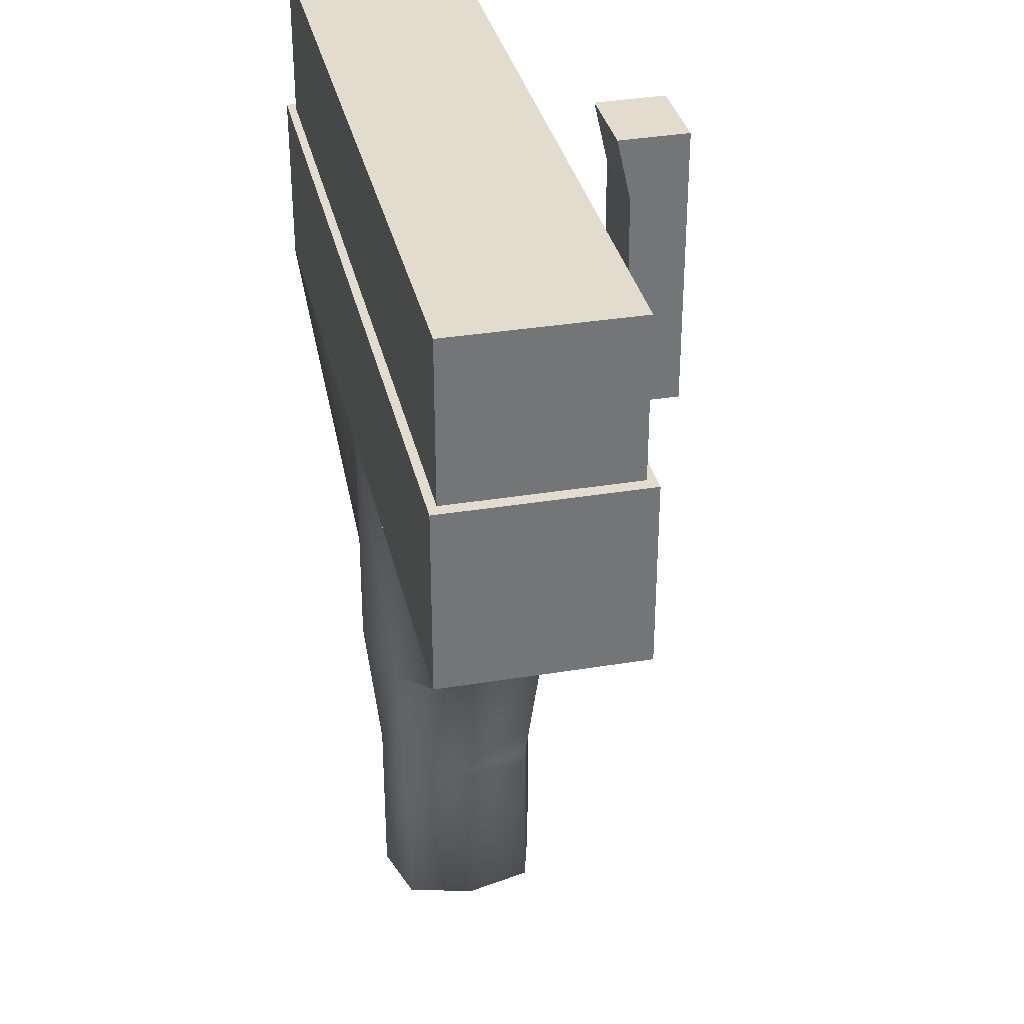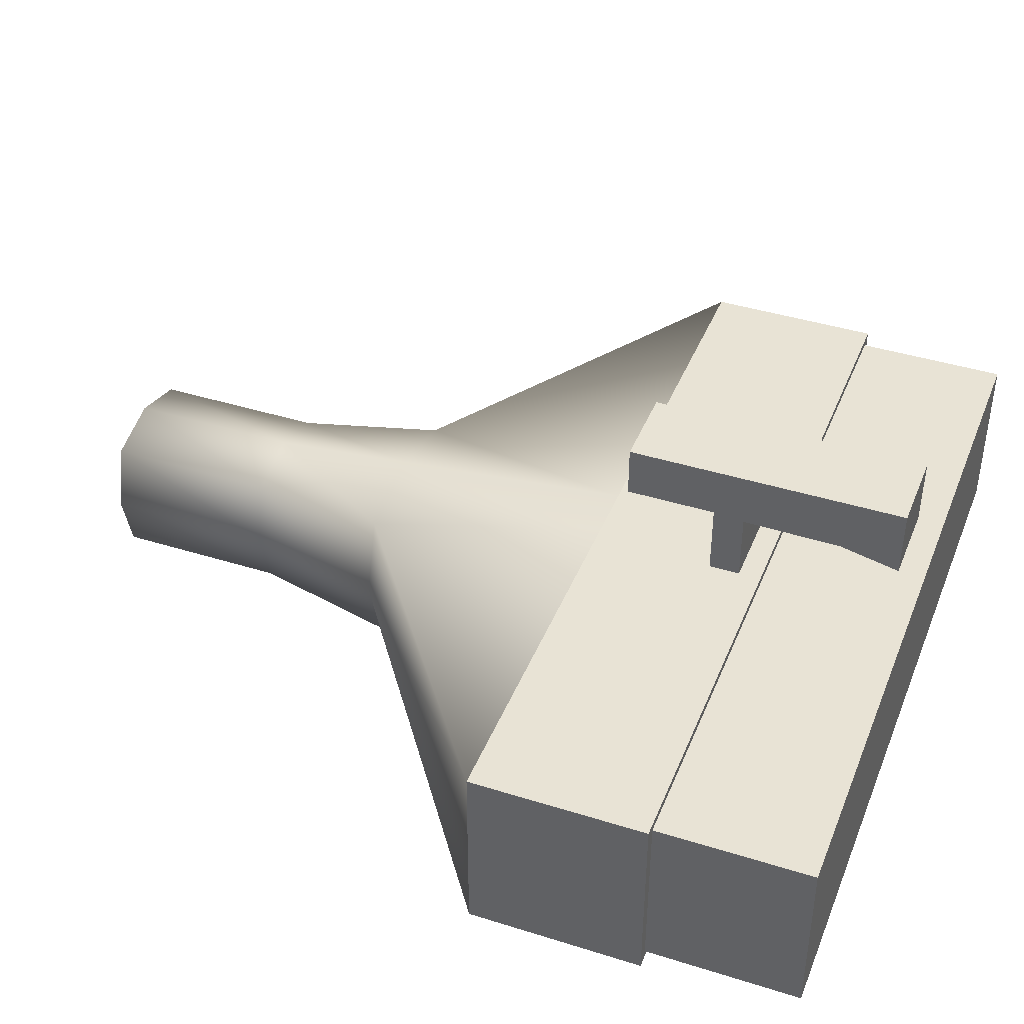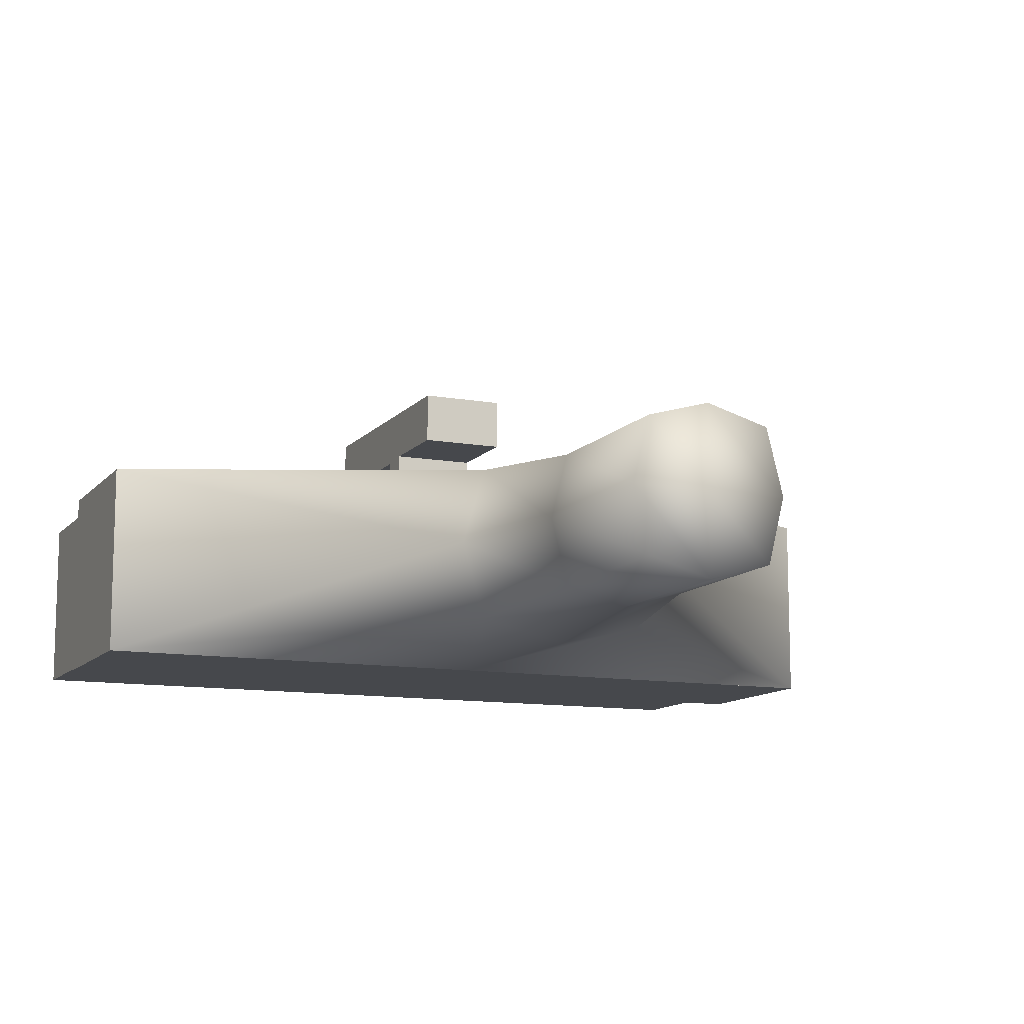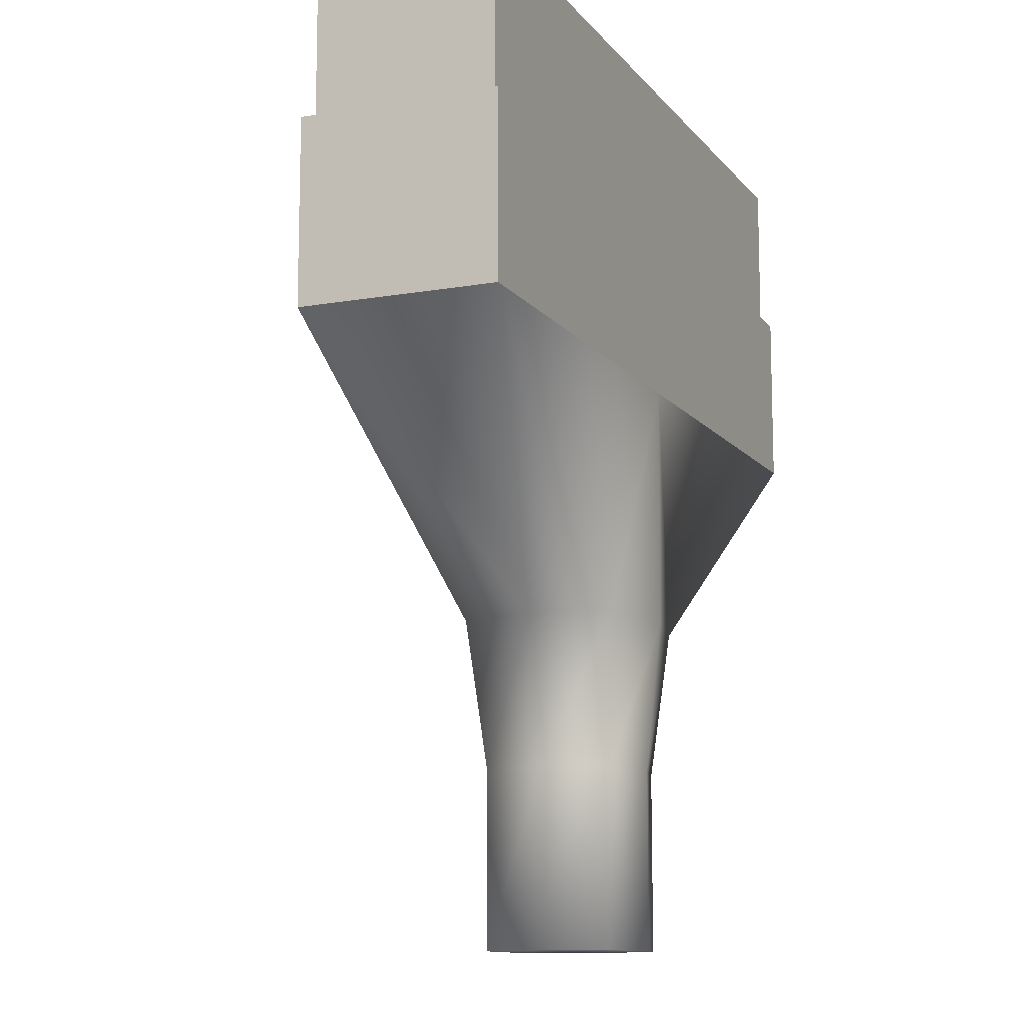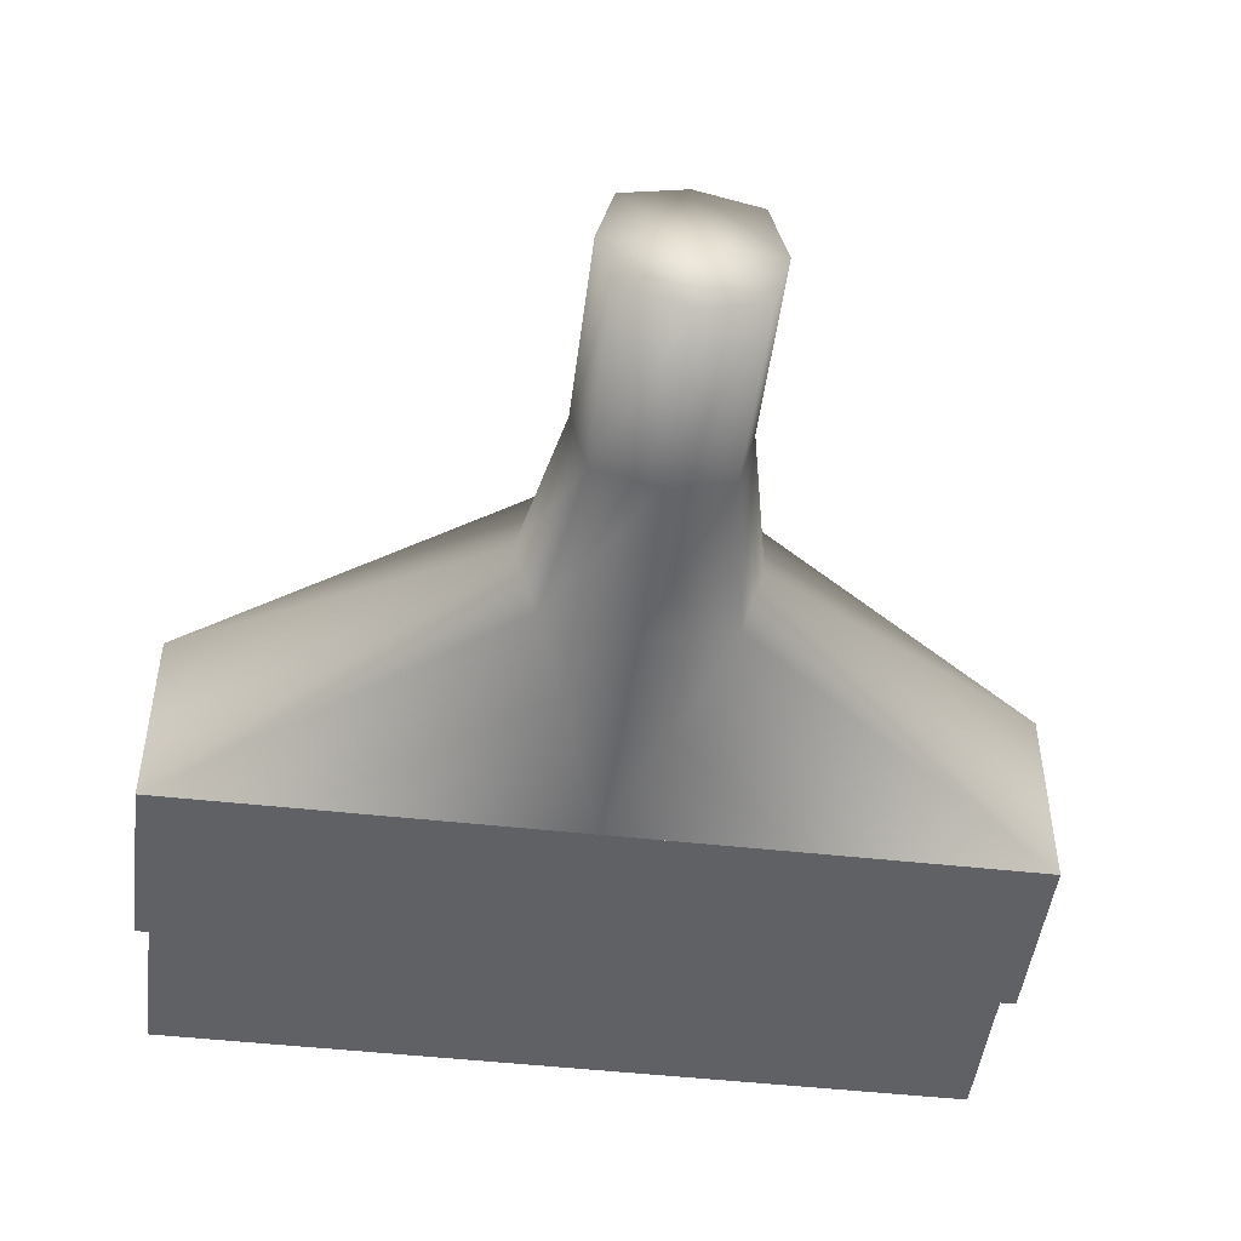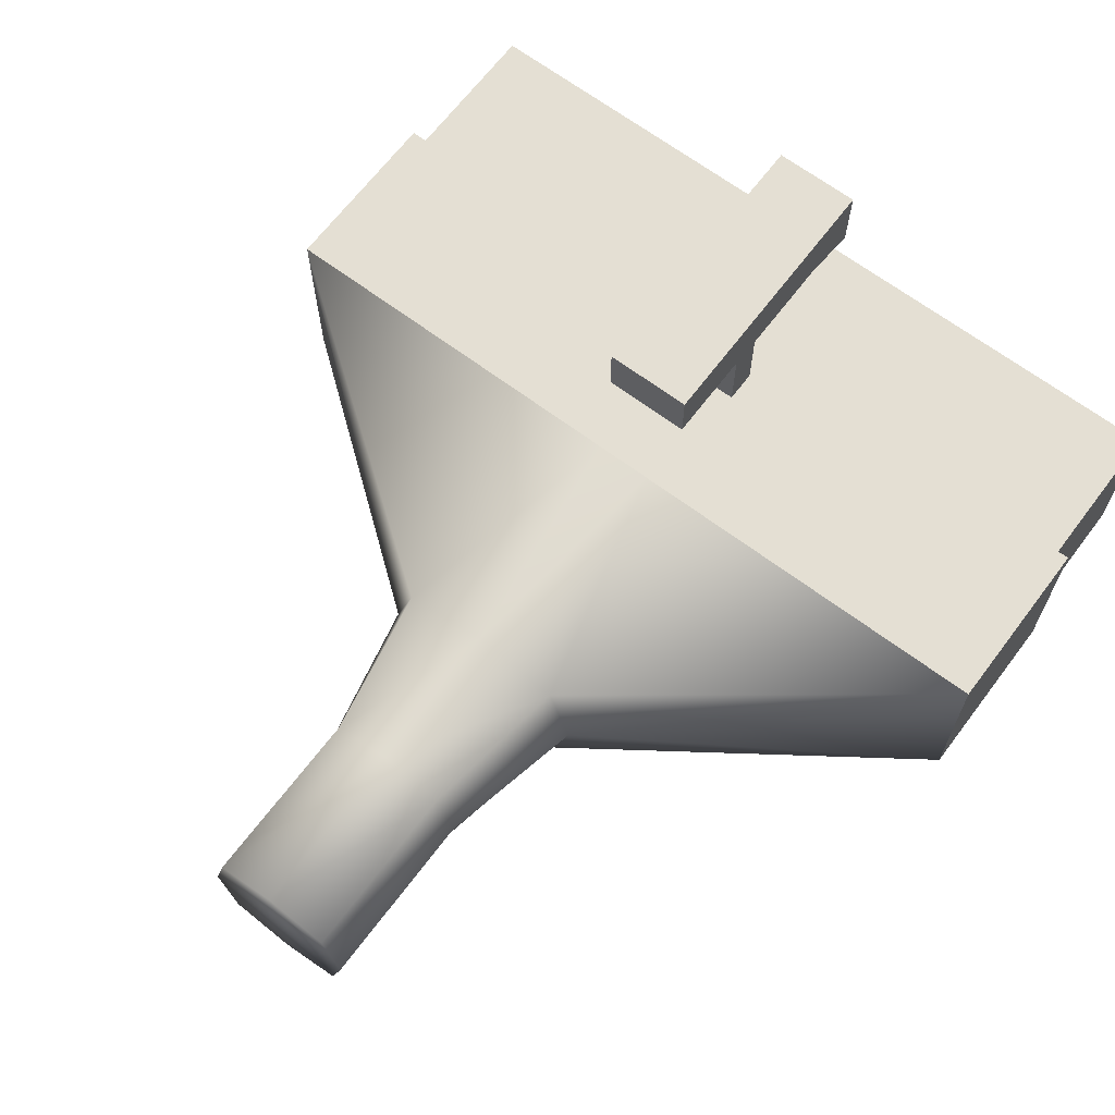
<metadata>
{"format":"obj","ext":"obj","renderer":"f3d","projection":"perspective","resolution":1024,"background":"white","views":[{"elev":34.0,"azim":77.4,"up":"+Z"},{"elev":41.0,"azim":-69.1,"up":"+Y"},{"elev":-11.5,"azim":156.5,"up":"+Y"},{"elev":-11.6,"azim":-67.1,"up":"+Z"},{"elev":-48.1,"azim":172.8,"up":"+Y"},{"elev":66.4,"azim":-143.0,"up":"+Y"}]}
</metadata>
<code>
o Cube.001
v -0.1762 -0.03914 0.3606
v -0.1762 0.0394 0.3606
v -0.1762 -0.03914 0.2913
v -0.1762 0.0394 0.2913
v 0.1762 -0.03914 0.3606
v 0.1762 0.0394 0.3606
v 0.1762 -0.03914 0.2913
v 0.1762 0.0394 0.2913
v -0.1816 0.04308 0.2913
v -0.1816 -0.04283 0.2913
v 0.1816 -0.04283 0.2913
v 0.1816 0.04308 0.2913
v -0.1816 0.04308 0.2121
v -0.1816 -0.04283 0.2121
v 0.1816 -0.04283 0.2121
v 0.1816 0.04308 0.2121
v -0.03785 0.03407 0.1074
v -0.03785 -0.03382 0.1074
v 0.03778 -0.03382 0.1074
v 0.03778 0.03407 0.1074
v -0.02682 0.02854 0.04259
v -0.02682 -0.02828 0.04259
v 0.02675 -0.02828 0.04259
v 0.02675 0.02854 0.04259
v -0.000105 -0.04283 0.1074
v -0.000105 0.04308 0.1074
v -8.5e-05 -0.03582 0.04259
v -8.5e-05 0.03608 0.04259
v -0.04788 0.000128 0.1074
v 0.04782 0.000128 0.1074
v -0.03393 0.000128 0.04259
v 0.03386 0.000128 0.04259
v -0.01922 0.04308 0.2811
v 0.01915 0.04308 0.2811
v -0.01922 0.04308 0.2672
v 0.01915 0.04308 0.2672
v -0.01922 0.07446 0.2811
v 0.01915 0.07446 0.2811
v -0.01922 0.07577 0.2672
v 0.01915 0.07577 0.2672
v -0.01922 0.09904 0.2788
v 0.01915 0.09904 0.2788
v -0.01922 0.09904 0.2588
v 0.01915 0.09904 0.2588
v -0.01922 0.07577 0.2266
v 0.01915 0.07577 0.2266
v -0.01922 0.09904 0.2266
v 0.01915 0.09904 0.2266
v -0.01922 0.06798 0.3526
v 0.01915 0.06798 0.3526
v -0.01922 0.09904 0.3528
v 0.01915 0.09904 0.3528
v -0.01922 0.09904 0.325
v 0.01915 0.09904 0.325
v 0.01915 0.07407 0.3253
v -0.01922 0.07407 0.3253
v 0.01272 0.04308 0.2121
v -0.01235 0.04308 0.2121
v 0.001944 -0.04283 0.2121
v 0.02675 0.02854 -0.03482
v -8.5e-05 0.03608 -0.03482
v 0.03386 0.000128 -0.03482
v -8.5e-05 0.000128 -0.03482
v -0.02682 0.02854 -0.03482
v -0.03393 0.000128 -0.03482
v 0.02675 -0.02828 -0.03482
v -0.02682 -0.02828 -0.03482
v -8.5e-05 -0.03582 -0.03482
f 1 2 4 3
f 4 8 12 9
f 7 8 6 5
f 5 6 2 1
f 3 7 5 1
f 8 4 2 6
f 12 16 36 34
f 3 4 9 10
f 8 7 11 12
f 7 3 10 11
f 13 58 17
f 10 9 13 14
f 12 11 15 16
f 11 59 15
f 26 20 24 28
f 14 29 18
f 16 30 20
f 15 59 19
f 22 31 65 67
f 29 17 21 31
f 30 19 23 32
f 25 18 22 27
f 16 15 59 14 13 58 57
f 19 25 27 23
f 27 22 67 68
f 17 26 28 21
f 24 32 62 60
f 20 30 32 24
f 18 29 31 22
f 28 24 60 61
f 30 15 19
f 15 30 16
f 29 13 17
f 29 14 13
f 35 33 37 39
f 16 57 36
f 9 12 34 33
f 13 9 33 35
f 38 40 44 42
f 36 35 39 40
f 34 36 40 38
f 33 34 38 37
f 41 42 44 43
f 54 53 51 52
f 39 37 41 43
f 39 43 47 45
f 46 45 47 48
f 43 44 48 47
f 40 39 45 46
f 44 40 46 48
f 49 50 52 51
f 55 54 52 50
f 56 55 50 49
f 53 56 49 51
f 41 37 56 53
f 37 38 55 56
f 38 42 54 55
f 42 41 53 54
f 26 57 20
f 36 57 58 35
f 26 58 57
f 35 58 13
f 20 57 16
f 17 58 26
f 19 59 25
f 25 59 18
f 18 59 14
f 59 10 14
f 59 11 10
f 63 61 60 62
f 65 64 61 63
f 67 65 63 68
f 68 63 62 66
f 21 28 61 64
f 32 23 66 62
f 23 27 68 66
f 31 21 64 65

</code>
